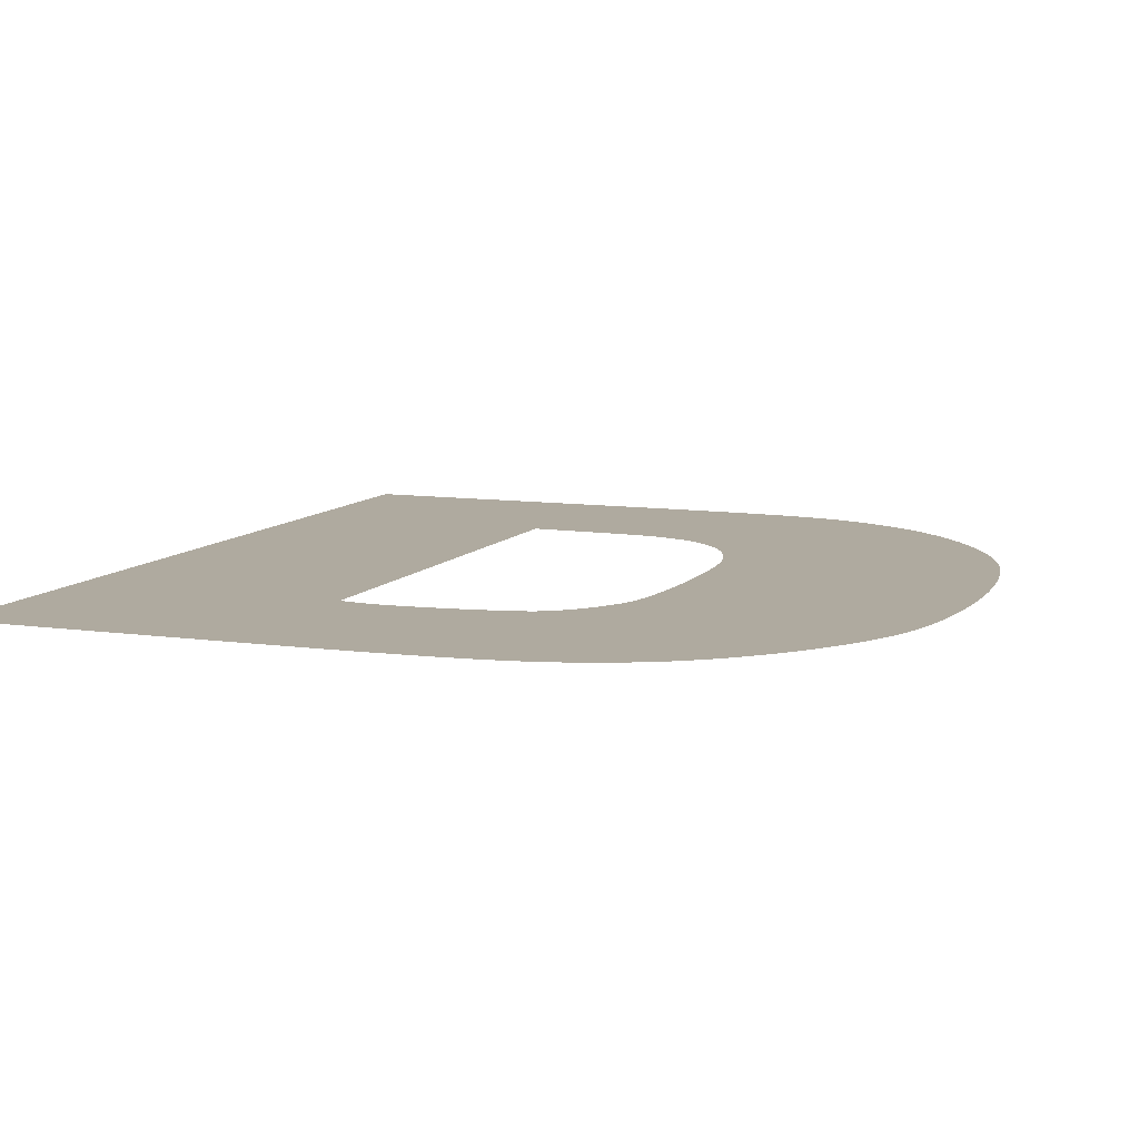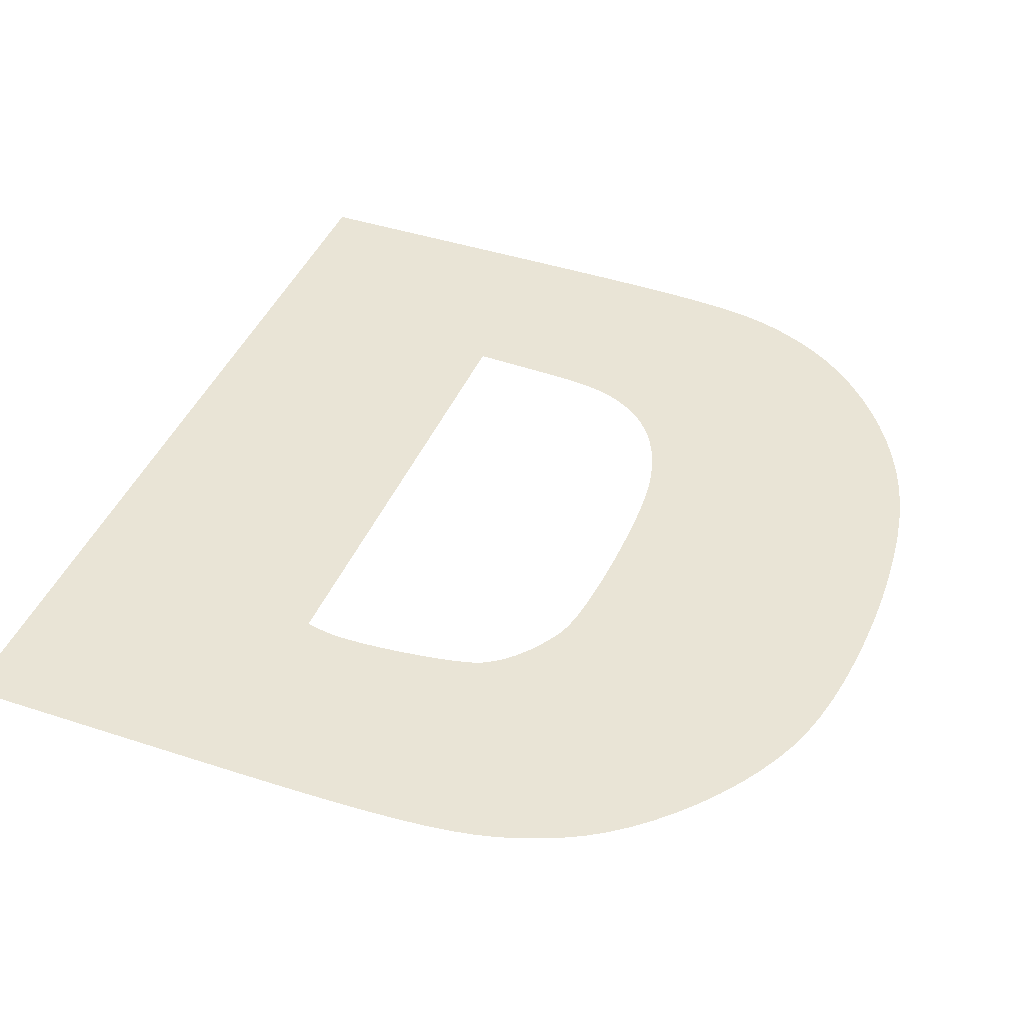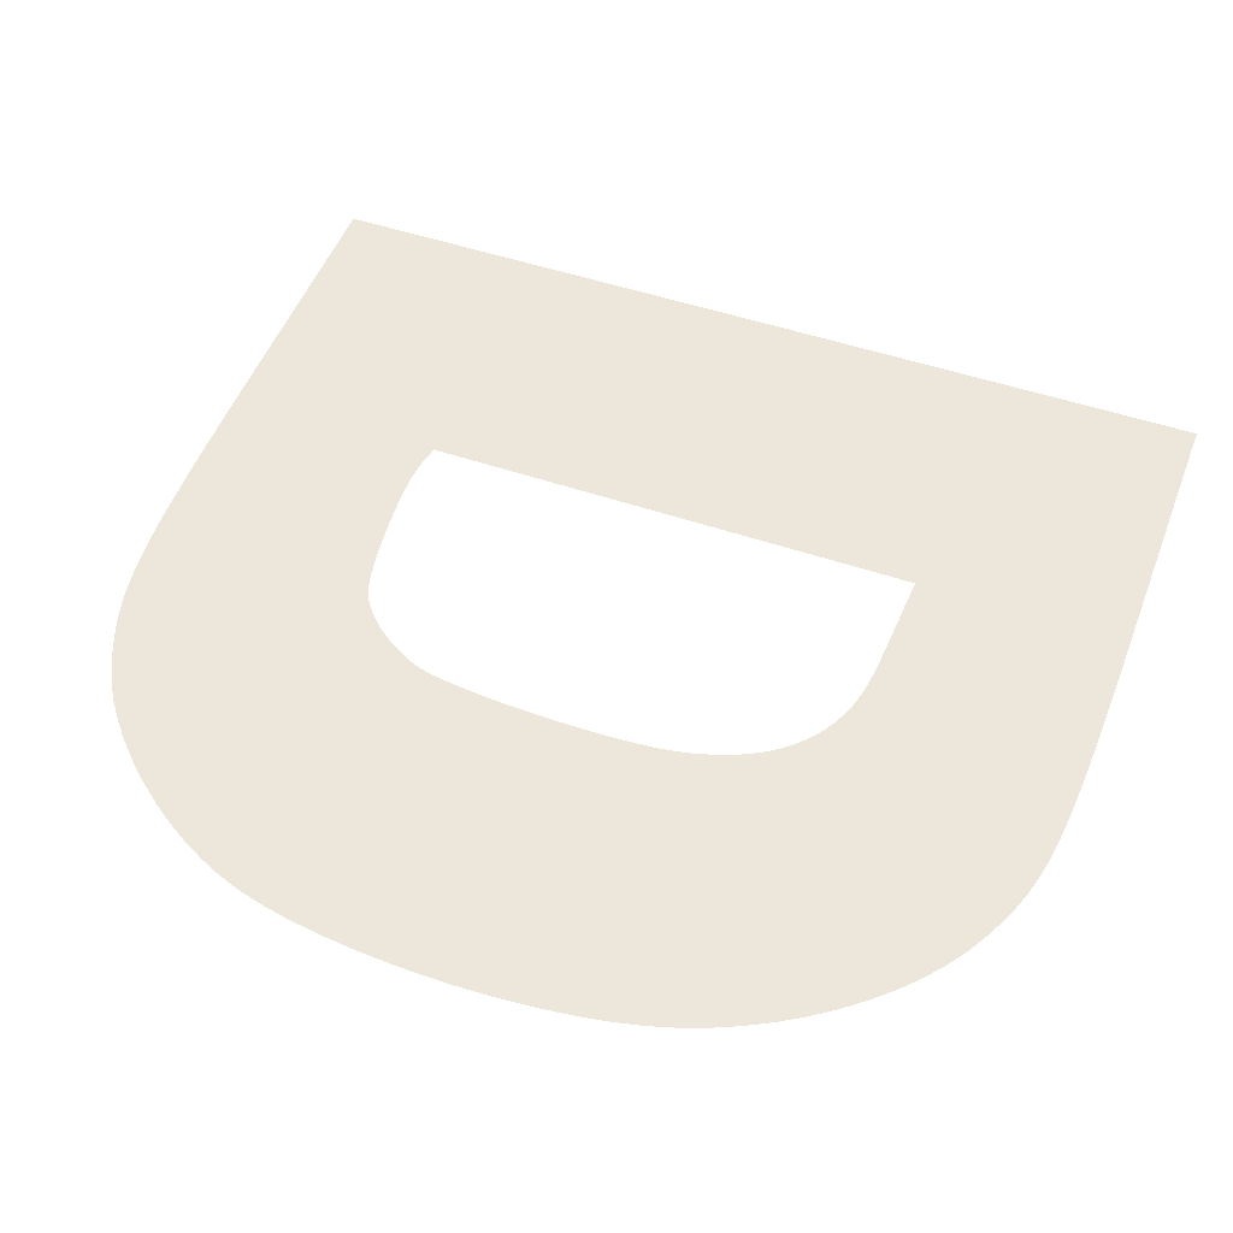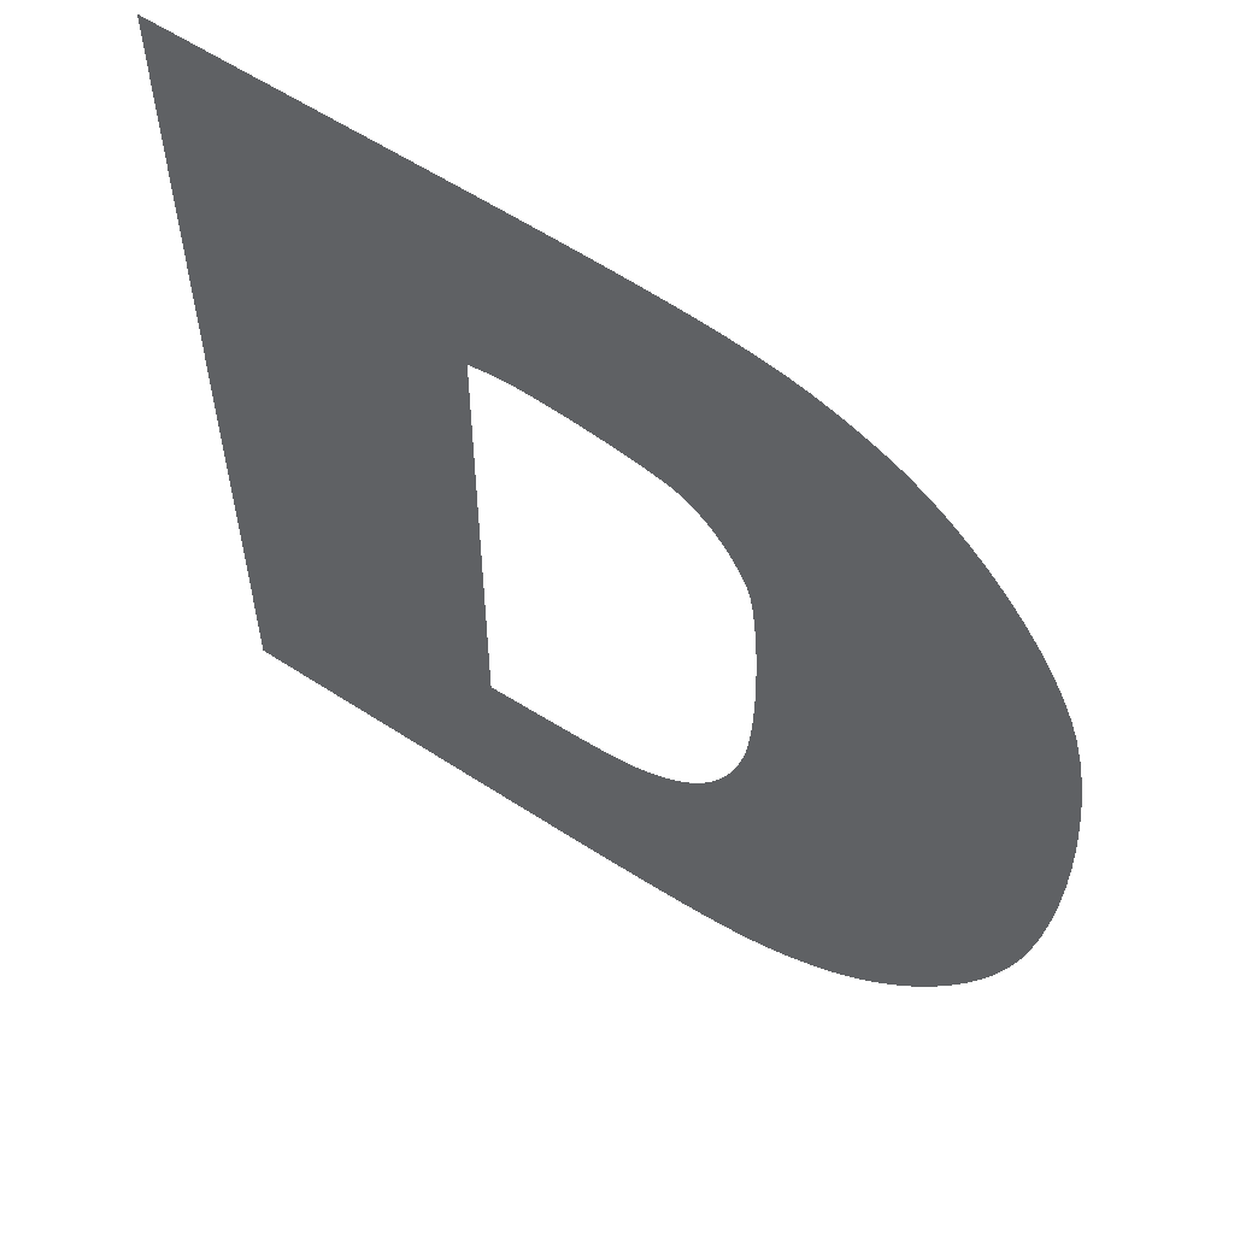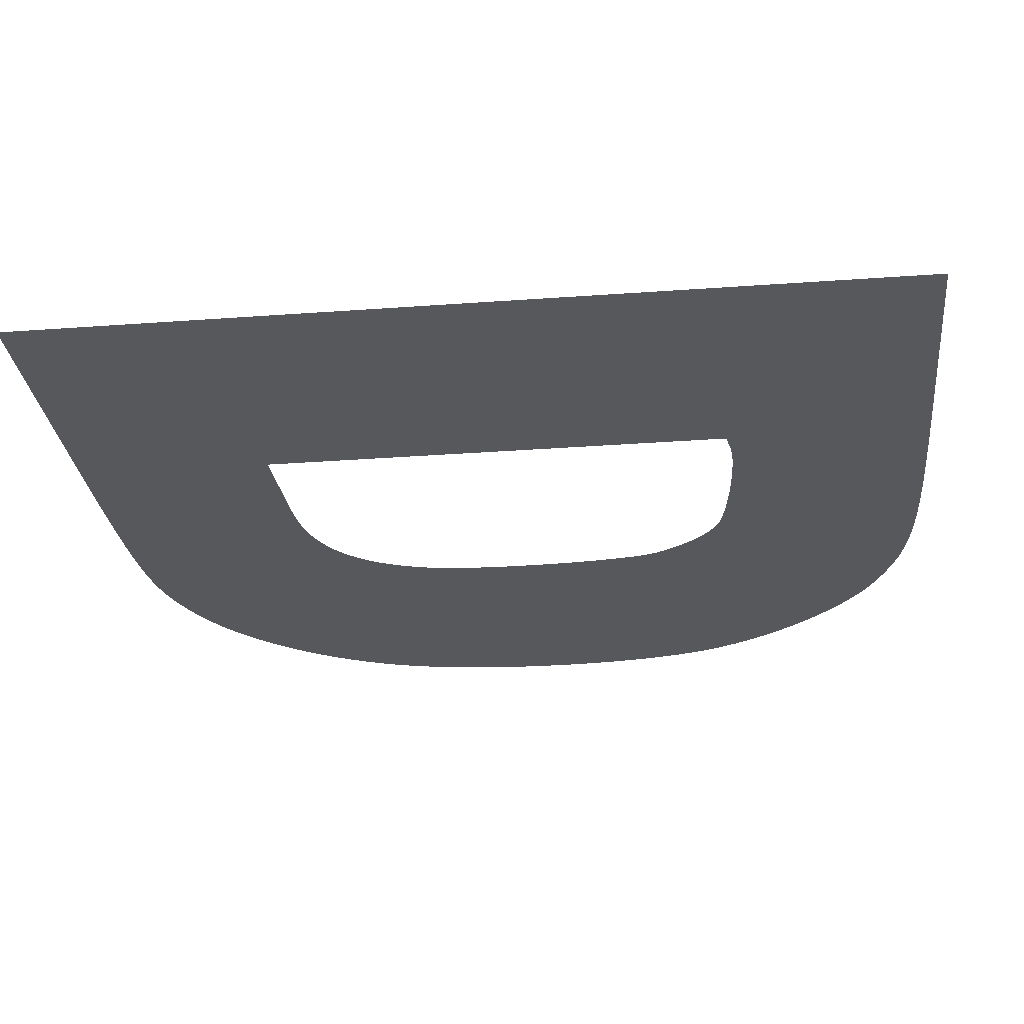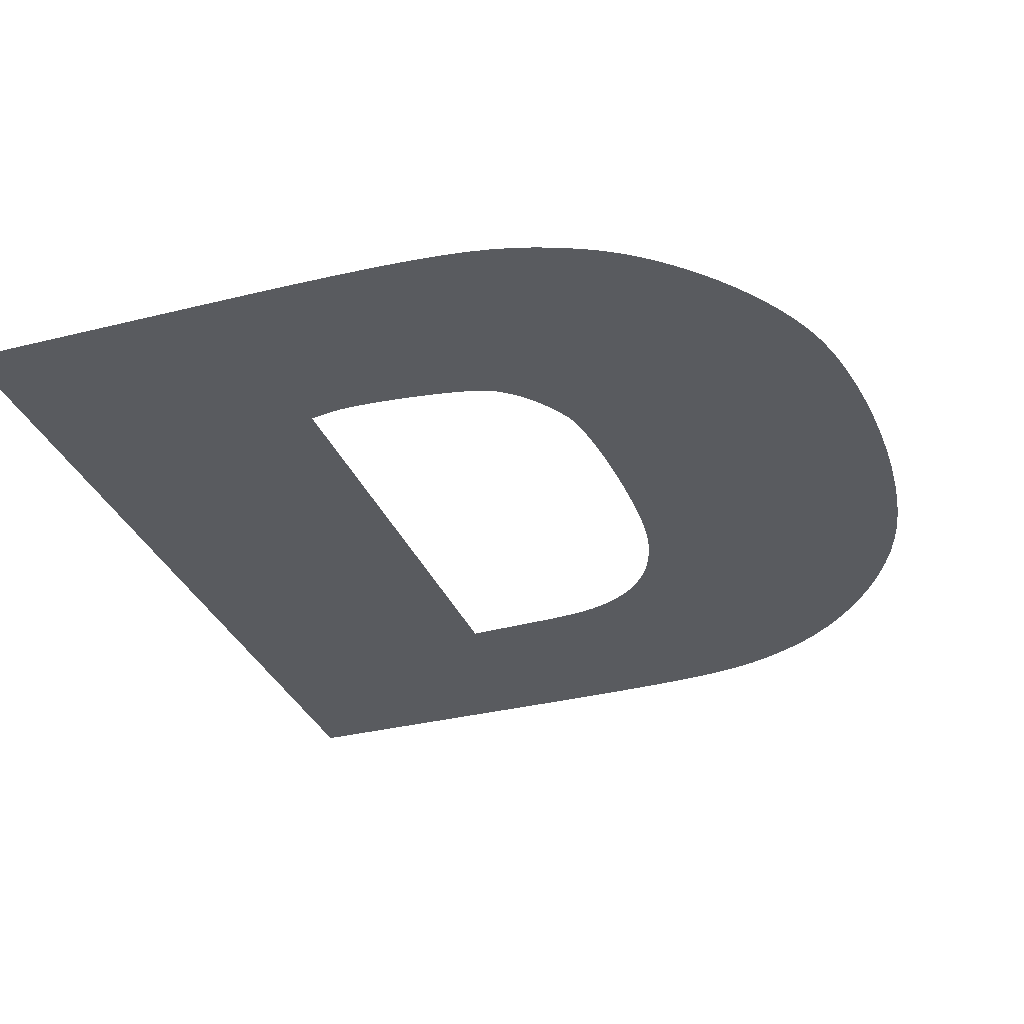
<metadata>
{"format":"obj","ext":"obj","renderer":"f3d","projection":"perspective","resolution":1024,"background":"white","views":[{"elev":9.4,"azim":21.0,"up":"+Y"},{"elev":42.4,"azim":21.5,"up":"+Y"},{"elev":50.5,"azim":110.5,"up":"+Y"},{"elev":59.0,"azim":34.0,"up":"+Z"},{"elev":-28.4,"azim":-83.5,"up":"+Y"},{"elev":-32.3,"azim":19.5,"up":"+Y"}]}
</metadata>
<code>
o D
v -0.007525 0 -6e-06
v -0.007462 0 -0.008181
v -0.00755 0 -0.008181
v -0.007217 0 -0.008181
v -0.006847 0 -0.008181
v -0.006382 0 -0.008181
v -0.005855 0 -0.008181
v -0.005297 0 -0.008181
v -0.004739 0 -0.008181
v -0.004213 0 -0.008181
v -0.003749 0 -0.008181
v -0.003378 0 -0.008181
v -0.003134 0 -0.008181
v -0.003045 0 -0.008181
v -0.001898 0 -0.008179
v -0.000909 0 -0.008172
v -6.3e-05 0 -0.008159
v 0.000658 0 -0.008138
v 0.00127 0 -0.008107
v -0.002448 0 -0.004473
v 0.00179 0 -0.008064
v 0.002234 0 -0.008008
v 0.002619 0 -0.007938
v 0.002961 0 -0.00785
v 0.003278 0 -0.007745
v 0.003585 0 -0.007619
v 0.0039 0 -0.007472
v 0.004267 0 -0.007273
v 0.004626 0 -0.007033
v 0.004974 0 -0.006757
v 0.005308 0 -0.006446
v 0.005626 0 -0.006104
v 0.005927 0 -0.005736
v 0.006207 0 -0.005343
v 0.006462 0 -0.004931
v 0.006691 0 -0.004501
v -0.001104 0 -0.004423
v -0.000848 0 -0.004413
v 0.006892 0 -0.004057
v -0.002448 0 -5.6e-05
v -0.000619 0 -0.004402
v -0.000414 0 -0.004388
v -0.00023 0 -0.004372
v -6.4e-05 0 -0.004353
v 8.6e-05 0 -0.00433
v 0.000225 0 -0.004303
v 0.000354 0 -0.004271
v 0.000477 0 -0.004234
v 0.000596 0 -0.004192
v 0.000716 0 -0.004143
v 0.000838 0 -0.004087
v 0.001024 0 -0.003984
v 0.007062 0 -0.003603
v 0.001199 0 -0.003866
v 0.001361 0 -0.003734
v 0.001511 0 -0.003587
v 0.007198 0 -0.003142
v 0.001649 0 -0.003425
v 0.001776 0 -0.003247
v 0.001891 0 -0.003054
v 0.007311 0 -0.002643
v 0.001994 0 -0.002846
v 0.002086 0 -0.002621
v 0.007403 0 -0.002104
v 0.002166 0 -0.00238
v 0.002236 0 -0.002122
v 0.002294 0 -0.001847
v 0.007471 0 -0.001534
v 0.002337 0 -0.001533
v 0.00752 0 -0.000942
v 0.002368 0 -0.001158
v 0.002387 0 -0.000738
v 0.007546 0 -0.000336
v 0.002395 0 -0.000286
v 0.00755 -0 0.000274
v 0.002392 -0 0.000184
v -0.002448 -0 0.004361
v -0.007488 -0 0.008181
v 0.002379 -0 0.000657
v 0.007532 -0 0.00088
v 0.002357 -0 0.001119
v 0.007494 -0 0.001473
v 0.002325 -0 0.001555
v 0.007435 -0 0.002045
v 0.002285 -0 0.001953
v 0.002237 -0 0.002297
v 0.007357 -0 0.002586
v 0.002182 -0 0.002574
v 0.00212 -0 0.002769
v 0.007256 -0 0.003087
v 0.002049 -0 0.002919
v 0.001974 -0 0.003063
v 0.001892 -0 0.003201
v 0.007136 -0 0.00354
v 0.001808 -0 0.003332
v 0.001719 -0 0.003456
v 0.001626 -0 0.003573
v 0.006997 -0 0.003932
v 0.001531 -0 0.003682
v 0.001432 -0 0.003782
v 0.00133 -0 0.003873
v 0.001226 -0 0.003955
v 0.006822 -0 0.004326
v 0.00112 -0 0.004026
v 0.001012 -0 0.004088
v 0.000872 -0 0.004144
v 0.000676 -0 0.004198
v 0.000436 -0 0.004251
v 0.000161 -0 0.0043
v -0.000139 -0 0.004344
v 0.006613 -0 0.004719
v -0.000452 -0 0.004383
v -0.00244 -0 0.004363
v -0.002417 -0 0.004367
v -0.002384 -0 0.004373
v -0.002341 -0 0.004381
v -0.002293 -0 0.00439
v -0.000768 -0 0.004415
v -0.002243 -0 0.004399
v -0.002192 -0 0.004408
v -0.002144 -0 0.004417
v -0.001078 -0 0.00444
v -0.002101 -0 0.004424
v -0.002068 -0 0.004431
v -0.002045 -0 0.004435
v -0.002037 -0 0.004436
v -0.00186 -0 0.004454
v -0.00137 -0 0.004455
v -0.001634 -0 0.00446
v 0.006376 -0 0.005106
v 0.006111 -0 0.005482
v 0.005826 -0 0.005842
v 0.005521 -0 0.006183
v 0.005203 -0 0.0065
v 0.004874 -0 0.006788
v 0.004538 -0 0.007043
v 0.0042 -0 0.00726
v 0.003862 -0 0.007435
v 0.003514 -0 0.007588
v 0.003175 -0 0.007719
v 0.00283 -0 0.00783
v 0.002464 -0 0.007922
v 0.002059 -0 0.007996
v 0.001602 -0 0.008055
v 0.001075 -0 0.008101
v 0.000465 -0 0.008134
v -0.000246 -0 0.008158
v -0.001072 -0 0.008172
v -0.002029 -0 0.008179
v -0.003132 -0 0.008181
f 1 2 3
f 1 4 2
f 1 5 4
f 1 6 5
f 1 7 6
f 1 8 7
f 1 9 8
f 1 10 9
f 1 11 10
f 1 12 11
f 1 13 12
f 1 14 13
f 1 15 14
f 1 16 15
f 1 17 16
f 1 18 17
f 1 19 18
f 1 20 19
f 20 21 19
f 20 22 21
f 20 23 22
f 20 24 23
f 20 25 24
f 20 26 25
f 20 27 26
f 20 28 27
f 20 29 28
f 20 30 29
f 20 31 30
f 20 32 31
f 20 33 32
f 20 34 33
f 20 35 34
f 20 36 35
f 20 37 36
f 37 38 36
f 38 39 36
f 1 40 20
f 41 39 38
f 42 39 41
f 43 39 42
f 44 39 43
f 45 39 44
f 46 39 45
f 47 39 46
f 48 39 47
f 49 39 48
f 50 39 49
f 51 39 50
f 52 39 51
f 52 53 39
f 54 53 52
f 55 53 54
f 56 53 55
f 56 57 53
f 58 57 56
f 59 57 58
f 60 57 59
f 60 61 57
f 62 61 60
f 63 61 62
f 63 64 61
f 65 64 63
f 66 64 65
f 67 64 66
f 67 68 64
f 69 68 67
f 69 70 68
f 71 70 69
f 72 70 71
f 72 73 70
f 74 73 72
f 74 75 73
f 76 75 74
f 1 77 40
f 78 77 1
f 79 75 76
f 79 80 75
f 81 80 79
f 81 82 80
f 83 82 81
f 83 84 82
f 85 84 83
f 86 84 85
f 86 87 84
f 88 87 86
f 89 87 88
f 89 90 87
f 91 90 89
f 92 90 91
f 93 90 92
f 93 94 90
f 95 94 93
f 96 94 95
f 97 94 96
f 97 98 94
f 99 98 97
f 100 98 99
f 101 98 100
f 102 98 101
f 102 103 98
f 104 103 102
f 105 103 104
f 106 103 105
f 107 103 106
f 108 103 107
f 109 103 108
f 110 103 109
f 110 111 103
f 112 111 110
f 78 113 77
f 78 114 113
f 78 115 114
f 78 116 115
f 78 117 116
f 118 111 112
f 78 119 117
f 78 120 119
f 78 121 120
f 122 111 118
f 78 123 121
f 78 124 123
f 78 125 124
f 78 126 125
f 78 127 126
f 128 111 122
f 78 129 127
f 129 111 128
f 78 111 129
f 78 130 111
f 78 131 130
f 78 132 131
f 78 133 132
f 78 134 133
f 78 135 134
f 78 136 135
f 78 137 136
f 78 138 137
f 78 139 138
f 78 140 139
f 78 141 140
f 78 142 141
f 78 143 142
f 78 144 143
f 78 145 144
f 78 146 145
f 78 147 146
f 78 148 147
f 78 149 148
f 78 150 149

</code>
